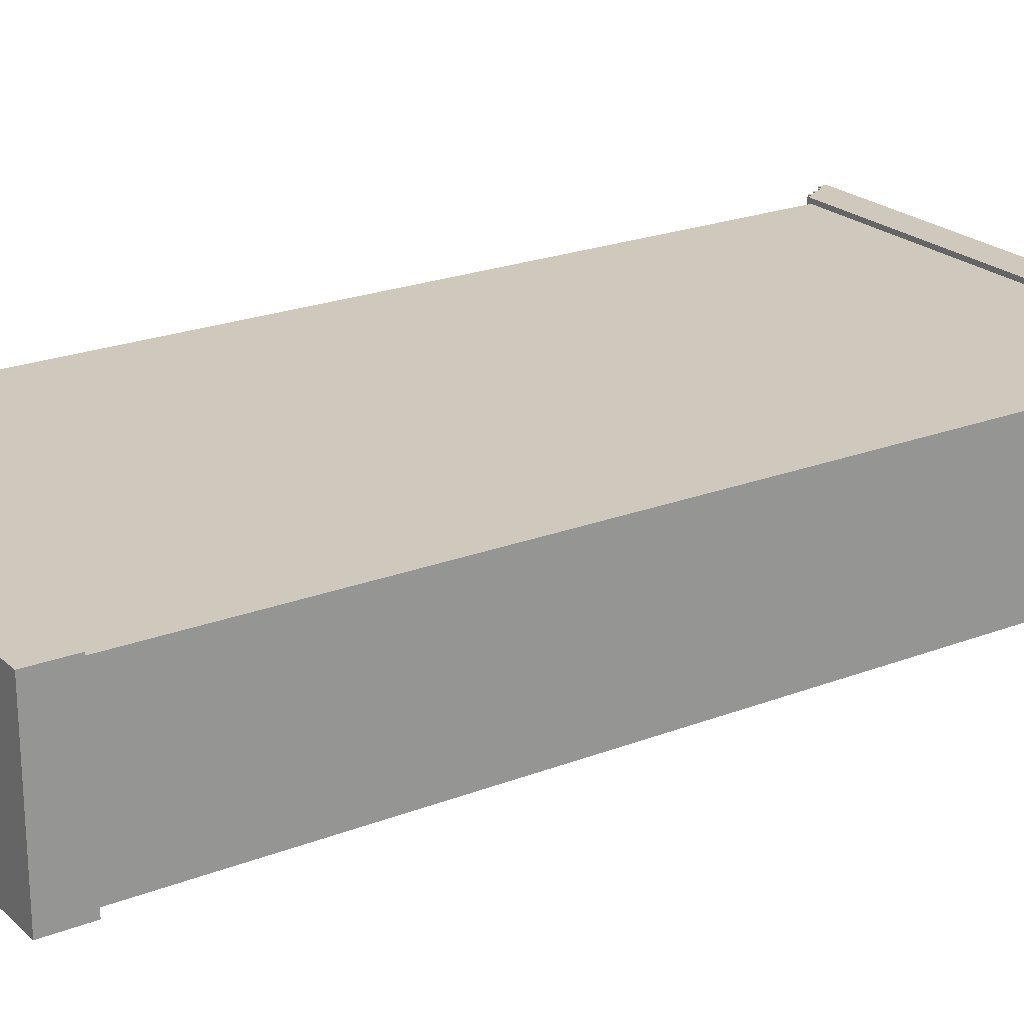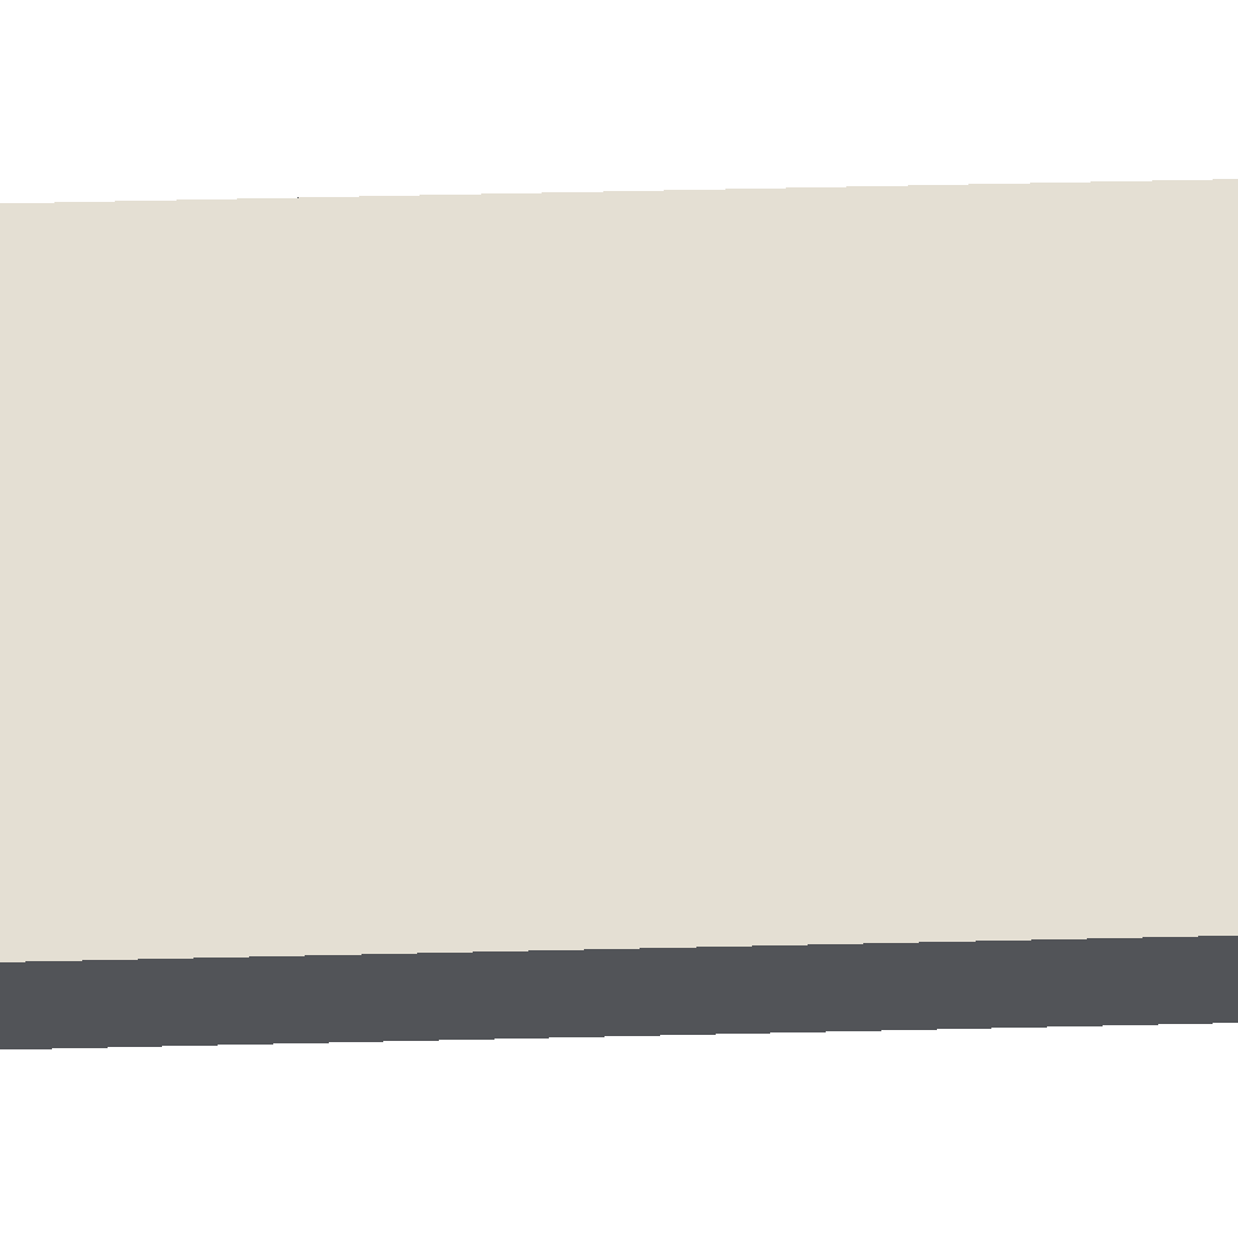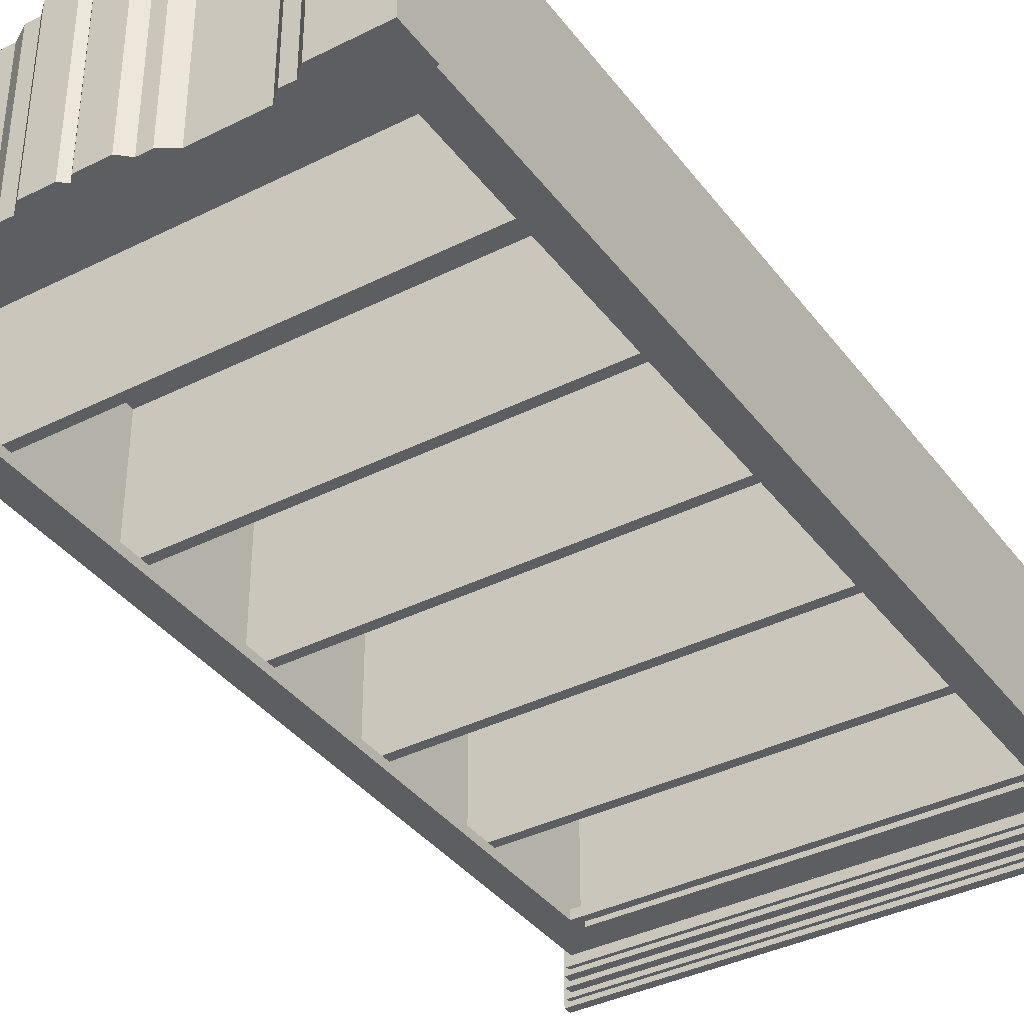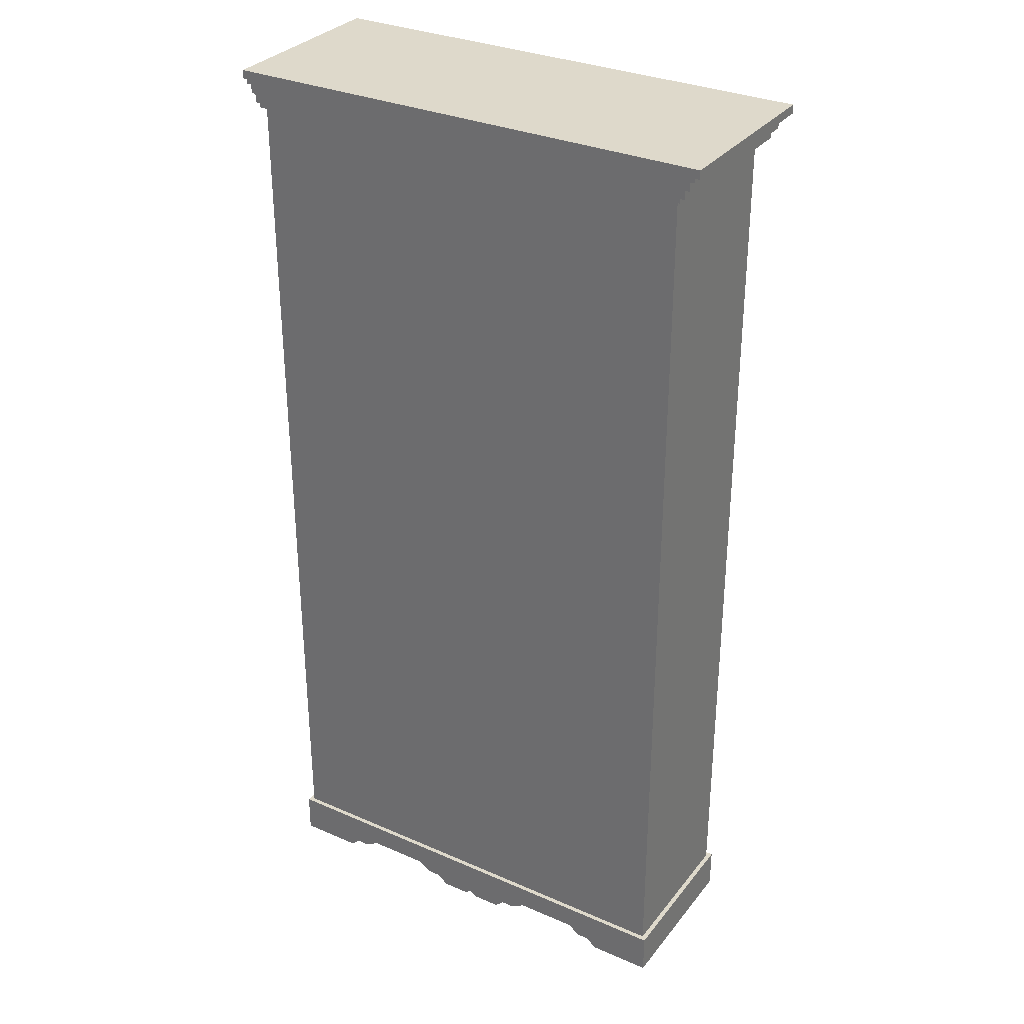
<metadata>
{"format":"obj","ext":"obj","renderer":"f3d","projection":"perspective","resolution":1024,"background":"white","views":[{"elev":22.3,"azim":56.2,"up":"+Z"},{"elev":66.8,"azim":-91.3,"up":"+Z"},{"elev":-37.8,"azim":32.6,"up":"+Z"},{"elev":31.7,"azim":31.5,"up":"+Y"}]}
</metadata>
<code>
v -0.2075 -0.3981 0.08212
v -0.2075 0.4046 -0.06185
v -0.2075 -0.3981 -0.06185
v -0.2075 0.4046 0.08212
v -0.1813 -0.3719 -0.06185
v -0.1988 -0.3981 -0.05312
v 0.207 0.4046 0.08212
v -0.1988 0.4046 0.0734
v -0.1813 -0.3981 -0.06185
v -0.1813 0.3609 -0.06185
v -0.1988 -0.3981 0.0734
v 0.207 -0.3981 0.08212
v 0.1982 0.4046 0.0734
v -0.1988 0.4046 -0.05312
v 0.1808 -0.3981 -0.06185
v 0.1808 0.3609 -0.06185
v -0.1813 0.3609 -0.05312
v -0.1813 -0.3981 -0.05312
v 0.1982 -0.3981 0.0734
v 0.207 -0.3981 -0.06185
v 0.1982 0.4046 -0.05312
v 0.1808 -0.3719 -0.06185
v 0.207 0.4046 -0.06185
v -0.1813 -0.3719 -0.05312
v 0.1808 -0.3719 -0.05312
v 0.1808 -0.3981 -0.05312
v 0.1808 0.3609 -0.05312
v 0.1982 -0.3981 -0.05312
v -0.1988 -0.00981 0.0734
v 0.1982 -0.00981 -0.05312
v 0.1982 -0.00981 0.0734
v -0.1988 -0.00981 -0.05312
v 0.1982 -0.001085 0.0734
v -0.1988 -0.001085 -0.05312
v 0.1982 -0.001085 -0.05312
v -0.1988 -0.001085 0.0734
v -0.1988 0.1211 0.0734
v 0.1982 0.1211 -0.05312
v 0.1982 0.1211 0.0734
v -0.1988 0.1211 -0.05312
v 0.1982 0.1298 0.0734
v -0.1988 0.1298 -0.05312
v 0.1982 0.1298 -0.05312
v -0.1988 0.1298 0.0734
v -0.1988 0.252 0.0734
v 0.1982 0.252 -0.05312
v 0.1982 0.252 0.0734
v -0.1988 0.252 -0.05312
v 0.1982 0.2607 0.0734
v -0.1988 0.2607 -0.05312
v 0.1982 0.2607 -0.05312
v -0.1988 0.2607 0.0734
v 0.006547 -0.4364 0.08649
v 0.03326 -0.4364 -0.06621
v 0.03326 -0.4364 0.08649
v 0.006547 -0.4364 -0.06621
v 0.04199 -0.4285 -0.06621
v 0.04199 -0.4285 0.08649
v 0.001454 -0.4313 0.08649
v 0.001454 -0.4313 -0.06621
v 0.05381 -0.4285 -0.06621
v -0.03908 -0.4285 -0.06621
v -0.03908 -0.4285 0.08649
v -0.004278 -0.4364 0.08649
v 0.05381 -0.4285 0.08649
v -0.06399 -0.4206 -0.06621
v -0.004278 -0.4364 -0.06621
v -0.03035 -0.4364 0.08649
v 0.06689 -0.4206 0.08649
v 0.06689 -0.4206 -0.06621
v -0.03035 -0.4364 -0.06621
v -0.0509 -0.4285 -0.06621
v -0.0509 -0.4285 0.08649
v -0.2119 -0.3981 -0.06621
v -0.06399 -0.4206 0.08649
v 0.1245 -0.4206 -0.06621
v -0.1207 -0.4206 -0.06621
v 0.2113 -0.3981 -0.06621
v -0.1207 -0.4206 0.08649
v 0.1245 -0.4206 0.08649
v -0.1338 -0.4285 -0.06621
v 0.2113 -0.3981 0.08649
v 0.1332 -0.4285 -0.06621
v 0.1451 -0.4285 -0.06621
v -0.1456 -0.4285 -0.06621
v -0.1338 -0.4285 0.08649
v -0.2119 -0.3981 0.08649
v 0.2113 -0.4364 -0.06621
v 0.1332 -0.4285 0.08649
v -0.1543 -0.4364 -0.06621
v -0.1456 -0.4285 0.08649
v -0.2119 -0.4364 0.08649
v 0.2113 -0.4364 0.08649
v 0.1538 -0.4364 -0.06621
v -0.2119 -0.4364 -0.06621
v -0.1543 -0.4364 0.08649
v 0.1538 -0.4364 0.08649
v 0.1451 -0.4285 0.08649
v -0.2201 0.4243 0.08649
v -0.2201 0.4164 -0.07965
v -0.2201 0.4243 -0.07965
v -0.2201 0.4164 0.08649
v 0.2195 0.4243 -0.07965
v -0.2242 0.4243 -0.08418
v -0.216 0.4164 0.08649
v 0.2195 0.4164 -0.07965
v -0.2242 0.4243 0.08649
v 0.2154 0.4164 0.08649
v -0.216 0.4164 -0.07511
v 0.2154 0.4164 -0.07511
v 0.2195 0.4164 0.08649
v 0.2236 0.4243 -0.08418
v -0.2242 0.4283 0.08649
v 0.2154 0.4085 0.08649
v -0.216 0.4085 -0.07511
v 0.2195 0.4243 0.08649
v 0.2236 0.4243 0.08649
v 0.2236 0.4283 -0.08418
v -0.2242 0.4283 -0.08418
v 0.2113 0.4085 0.08649
v -0.216 0.4085 0.08649
v -0.2283 0.4283 -0.08872
v -0.2119 0.4085 0.08649
v 0.2113 0.4085 -0.07057
v 0.2154 0.4085 -0.07511
v 0.2236 0.4283 0.08649
v -0.2283 0.4283 0.08649
v 0.2113 0.4046 0.08649
v -0.2119 0.4085 -0.07057
v 0.2278 0.4283 0.08649
v 0.2278 0.4283 -0.08872
v -0.2283 0.4362 0.08649
v -0.2119 0.4046 0.08649
v 0.2113 0.4046 -0.07057
v -0.2119 0.4046 -0.07057
v 0.2278 0.4362 -0.08872
v -0.2283 0.4362 -0.08872
v 0.2072 0.4046 0.08195
v 0.2072 0.4046 -0.06603
v 0.2278 0.4362 0.08649
v -0.2078 0.4046 0.08195
v -0.2078 0.4046 -0.06603
v 0.1726 0.3684 -0.06185
v 0.1726 0.3959 -0.06638
v 0.1726 0.3684 -0.06638
v 0.1726 0.3959 -0.06185
v -0.1731 0.3684 -0.06638
v -0.1731 0.3959 -0.06185
v -0.1731 0.3959 -0.06638
v -0.1731 0.3684 -0.06185
v -0.1988 -0.1407 0.0734
v 0.1982 -0.1407 -0.05312
v 0.1982 -0.1407 0.0734
v -0.1988 -0.1407 -0.05312
v 0.1982 -0.132 0.0734
v -0.1988 -0.132 -0.05312
v 0.1982 -0.132 -0.05312
v -0.1988 -0.132 0.0734
v -0.1988 -0.2716 0.0734
v 0.1982 -0.2716 -0.05312
v 0.1982 -0.2716 0.0734
v -0.1988 -0.2716 -0.05312
v 0.1982 -0.2628 0.0734
v -0.1988 -0.2628 -0.05312
v 0.1982 -0.2628 -0.05312
v -0.1988 -0.2628 0.0734
g mesh1_mesh1-geometry
f 1 2 3
f 2 1 4
f 3 2 1
f 4 1 2
f 5 3 2
f 2 3 5
f 3 6 1
f 1 6 3
f 1 7 4
f 4 7 1
f 4 8 2
f 2 8 4
f 3 5 9
f 9 5 3
f 5 2 10
f 10 2 5
f 9 6 3
f 3 6 9
f 11 1 6
f 6 1 11
f 7 1 12
f 12 1 7
f 7 13 4
f 4 13 7
f 4 13 8
f 8 13 4
f 14 2 8
f 8 2 14
f 5 15 9
f 9 15 5
f 10 2 16
f 16 2 10
f 17 5 10
f 10 5 17
f 9 18 6
f 6 18 9
f 19 1 11
f 11 1 19
f 6 8 11
f 11 8 6
f 19 12 1
f 1 12 19
f 20 7 12
f 12 7 20
f 13 7 21
f 21 7 13
f 13 11 8
f 8 11 13
f 21 2 14
f 14 2 21
f 8 6 14
f 14 6 8
f 15 5 22
f 22 5 15
f 15 18 9
f 9 18 15
f 23 16 2
f 2 16 23
f 16 17 10
f 10 17 16
f 5 17 24
f 24 17 5
f 24 6 18
f 18 6 24
f 11 13 19
f 19 13 11
f 12 19 20
f 20 19 12
f 7 20 23
f 23 20 7
f 23 21 7
f 7 21 23
f 21 19 13
f 13 19 21
f 21 23 2
f 2 23 21
f 14 17 21
f 21 17 14
f 6 24 14
f 14 24 6
f 5 25 22
f 22 25 5
f 22 20 15
f 15 20 22
f 15 26 18
f 18 26 15
f 23 22 16
f 16 22 23
f 17 16 27
f 27 16 17
f 14 24 17
f 17 24 14
f 25 5 24
f 24 5 25
f 18 25 24
f 24 25 18
f 28 20 19
f 19 20 28
f 20 22 23
f 23 22 20
f 19 21 28
f 28 21 19
f 27 21 17
f 17 21 27
f 25 16 22
f 22 16 25
f 20 28 15
f 15 28 20
f 15 28 26
f 26 28 15
f 25 18 26
f 26 18 25
f 16 25 27
f 27 25 16
f 21 26 28
f 28 26 21
f 25 21 27
f 27 21 25
f 26 21 25
f 25 21 26
g mesh2_mesh2-geometry
f 29 30 31
f 30 29 32
f 31 30 29
f 32 29 30
f 30 33 31
f 31 33 30
f 33 29 31
f 31 29 33
f 29 34 32
f 32 34 29
f 34 30 32
f 32 30 34
f 33 30 35
f 35 30 33
f 29 33 36
f 36 33 29
f 34 29 36
f 36 29 34
f 30 34 35
f 35 34 30
f 34 33 35
f 35 33 34
f 33 34 36
f 36 34 33
g mesh3_mesh3-geometry
l 36 34
l 33 36
l 29 36
l 32 34
l 34 35
l 31 33
l 35 33
l 31 29
l 29 32
l 32 30
l 30 35
l 30 31
g mesh2_mesh2-geometry
f 37 38 39
f 38 37 40
f 39 38 37
f 40 37 38
f 38 41 39
f 39 41 38
f 41 37 39
f 39 37 41
f 37 42 40
f 40 42 37
f 42 38 40
f 40 38 42
f 41 38 43
f 43 38 41
f 37 41 44
f 44 41 37
f 42 37 44
f 44 37 42
f 38 42 43
f 43 42 38
f 42 41 43
f 43 41 42
f 41 42 44
f 44 42 41
g mesh3_mesh3-geometry
l 44 42
l 41 44
l 37 44
l 40 42
l 42 43
l 39 41
l 43 41
l 39 37
l 37 40
l 40 38
l 38 43
l 38 39
g mesh2_mesh2-geometry
f 45 46 47
f 46 45 48
f 47 46 45
f 48 45 46
f 46 49 47
f 47 49 46
f 49 45 47
f 47 45 49
f 45 50 48
f 48 50 45
f 50 46 48
f 48 46 50
f 49 46 51
f 51 46 49
f 45 49 52
f 52 49 45
f 50 45 52
f 52 45 50
f 46 50 51
f 51 50 46
f 50 49 51
f 51 49 50
f 49 50 52
f 52 50 49
g mesh3_mesh3-geometry
l 52 50
l 49 52
l 45 52
l 48 50
l 50 51
l 47 49
l 51 49
l 47 45
l 45 48
l 48 46
l 46 51
l 46 47
g mesh4_mesh4-geometry
f 53 54 55
f 54 53 56
f 55 54 53
f 56 53 54
f 57 55 54
f 54 55 57
f 58 53 55
f 55 53 58
f 59 56 53
f 53 56 59
f 60 54 56
f 56 54 60
f 55 57 58
f 58 57 55
f 54 60 57
f 57 60 54
f 53 58 59
f 59 58 53
f 56 59 60
f 60 59 56
f 61 58 57
f 57 58 61
f 57 60 62
f 62 60 57
f 63 59 58
f 58 59 63
f 64 60 59
f 59 60 64
f 58 61 65
f 65 61 58
f 57 66 61
f 61 66 57
f 67 62 60
f 60 62 67
f 62 66 57
f 57 66 62
f 68 59 63
f 63 59 68
f 58 69 63
f 63 69 58
f 60 64 67
f 67 64 60
f 59 68 64
f 64 68 59
f 70 65 61
f 61 65 70
f 69 58 65
f 65 58 69
f 61 66 70
f 70 66 61
f 62 67 71
f 71 67 62
f 66 62 72
f 72 62 66
f 63 71 68
f 68 71 63
f 63 69 73
f 73 69 63
f 68 67 64
f 64 67 68
f 65 70 69
f 69 70 65
f 66 74 70
f 70 74 66
f 67 68 71
f 71 68 67
f 71 63 62
f 62 63 71
f 62 73 72
f 72 73 62
f 72 75 66
f 66 75 72
f 73 69 75
f 75 69 73
f 73 62 63
f 63 62 73
f 76 69 70
f 70 69 76
f 77 74 66
f 66 74 77
f 70 74 78
f 78 74 70
f 75 72 73
f 73 72 75
f 79 66 75
f 75 66 79
f 75 69 80
f 80 69 75
f 69 76 80
f 80 76 69
f 78 76 70
f 70 76 78
f 81 74 77
f 77 74 81
f 66 79 77
f 77 79 66
f 74 82 78
f 78 82 74
f 75 80 79
f 79 80 75
f 83 80 76
f 76 80 83
f 78 84 76
f 76 84 78
f 85 74 81
f 81 74 85
f 77 86 81
f 81 86 77
f 86 77 79
f 79 77 86
f 82 74 87
f 87 74 82
f 82 88 78
f 78 88 82
f 80 82 79
f 79 82 80
f 80 83 89
f 89 83 80
f 76 84 83
f 83 84 76
f 88 84 78
f 78 84 88
f 90 74 85
f 85 74 90
f 81 91 85
f 85 91 81
f 91 81 86
f 86 81 91
f 79 91 86
f 86 91 79
f 74 92 87
f 87 92 74
f 87 79 82
f 82 79 87
f 88 82 93
f 93 82 88
f 89 82 80
f 80 82 89
f 84 89 83
f 83 89 84
f 84 88 94
f 94 88 84
f 74 90 95
f 95 90 74
f 85 96 90
f 90 96 85
f 96 85 91
f 91 85 96
f 87 91 79
f 79 91 87
f 92 74 95
f 95 74 92
f 92 91 87
f 87 91 92
f 82 97 93
f 93 97 82
f 97 88 93
f 93 88 97
f 98 82 89
f 89 82 98
f 89 84 98
f 98 84 89
f 88 97 94
f 94 97 88
f 94 98 84
f 84 98 94
f 90 92 95
f 95 92 90
f 92 90 96
f 96 90 92
f 91 92 96
f 96 92 91
f 97 82 98
f 98 82 97
f 98 94 97
f 97 94 98
g mesh5_mesh5-geometry
f 99 100 101
f 100 99 102
f 100 103 101
f 101 104 99
f 99 105 102
f 105 100 102
f 103 100 106
f 103 104 101
f 99 104 107
f 105 99 108
f 109 100 105
f 110 106 100
f 111 103 106
f 103 112 104
f 104 113 107
f 113 99 107
f 108 99 111
f 114 105 108
f 110 100 109
f 105 115 109
f 106 110 111
f 103 111 116
f 112 103 117
f 118 104 112
f 113 104 119
f 99 113 116
f 111 99 116
f 108 111 110
f 120 105 114
f 110 114 108
f 115 110 109
f 115 105 121
f 116 117 103
f 117 118 112
f 104 118 119
f 119 122 113
f 116 113 117
f 123 105 120
f 120 114 124
f 114 110 125
f 110 115 125
f 105 123 121
f 123 115 121
f 118 117 126
f 118 122 119
f 113 122 127
f 117 113 126
f 128 123 120
f 125 124 114
f 124 128 120
f 124 125 115
f 129 115 123
f 126 130 118
f 118 131 122
f 122 132 127
f 132 113 127
f 113 132 126
f 123 128 133
f 128 124 134
f 124 115 129
f 123 135 129
f 126 132 130
f 131 118 130
f 136 122 131
f 132 122 137
f 128 138 133
f 135 123 133
f 124 135 134
f 134 139 128
f 135 124 129
f 130 132 140
f 130 136 131
f 122 136 137
f 136 132 137
f 138 128 139
f 133 138 141
f 133 141 135
f 139 134 135
f 132 136 140
f 136 130 140
f 142 138 139
f 138 142 141
f 142 135 141
f 139 135 142
g mesh5_mesh5-geometry
f 101 100 99
f 102 99 100
f 101 103 100
f 99 104 101
f 102 105 99
f 102 100 105
f 106 100 103
f 101 104 103
f 107 104 99
f 108 99 105
f 105 100 109
f 100 106 110
f 106 103 111
f 104 112 103
f 107 113 104
f 107 99 113
f 111 99 108
f 108 105 114
f 109 100 110
f 109 115 105
f 111 110 106
f 116 111 103
f 117 103 112
f 112 104 118
f 119 104 113
f 116 113 99
f 116 99 111
f 110 111 108
f 114 105 120
f 108 114 110
f 109 110 115
f 121 105 115
f 103 117 116
f 112 118 117
f 119 118 104
f 113 122 119
f 117 113 116
f 120 105 123
f 124 114 120
f 125 110 114
f 125 115 110
f 121 123 105
f 121 115 123
f 126 117 118
f 119 122 118
f 127 122 113
f 126 113 117
f 120 123 128
f 114 124 125
f 120 128 124
f 115 125 124
f 123 115 129
f 118 130 126
f 122 131 118
f 127 132 122
f 127 113 132
f 126 132 113
f 133 128 123
f 134 124 128
f 129 115 124
f 129 135 123
f 130 132 126
f 130 118 131
f 131 122 136
f 137 122 132
f 133 138 128
f 133 123 135
f 134 135 124
f 128 139 134
f 129 124 135
f 140 132 130
f 131 136 130
f 137 136 122
f 137 132 136
f 139 128 138
f 141 138 133
f 135 141 133
f 135 134 139
f 140 136 132
f 140 130 136
f 139 138 142
f 141 142 138
f 141 135 142
f 142 135 139
g mesh6_mesh6-geometry
f 143 144 145
f 144 143 146
f 145 144 143
f 146 143 144
f 144 147 145
f 145 147 144
f 147 143 145
f 145 143 147
f 148 144 146
f 146 144 148
f 147 144 149
f 149 144 147
f 143 147 150
f 150 147 143
f 144 148 149
f 149 148 144
f 148 147 149
f 149 147 148
f 147 148 150
f 150 148 147
g mesh2_mesh2-geometry
f 151 152 153
f 152 151 154
f 153 152 151
f 154 151 152
f 152 155 153
f 153 155 152
f 155 151 153
f 153 151 155
f 151 156 154
f 154 156 151
f 156 152 154
f 154 152 156
f 155 152 157
f 157 152 155
f 151 155 158
f 158 155 151
f 156 151 158
f 158 151 156
f 152 156 157
f 157 156 152
f 156 155 157
f 157 155 156
f 155 156 158
f 158 156 155
g mesh3_mesh3-geometry
l 158 156
l 155 158
l 151 158
l 154 156
l 156 157
l 153 155
l 157 155
l 153 151
l 151 154
l 154 152
l 152 157
l 152 153
g mesh2_mesh2-geometry
f 159 160 161
f 160 159 162
f 161 160 159
f 162 159 160
f 160 163 161
f 161 163 160
f 163 159 161
f 161 159 163
f 159 164 162
f 162 164 159
f 164 160 162
f 162 160 164
f 163 160 165
f 165 160 163
f 159 163 166
f 166 163 159
f 164 159 166
f 166 159 164
f 160 164 165
f 165 164 160
f 164 163 165
f 165 163 164
f 163 164 166
f 166 164 163
g mesh3_mesh3-geometry
l 166 164
l 163 166
l 159 166
l 162 164
l 164 165
l 161 163
l 165 163
l 161 159
l 159 162
l 162 160
l 160 165
l 160 161

</code>
